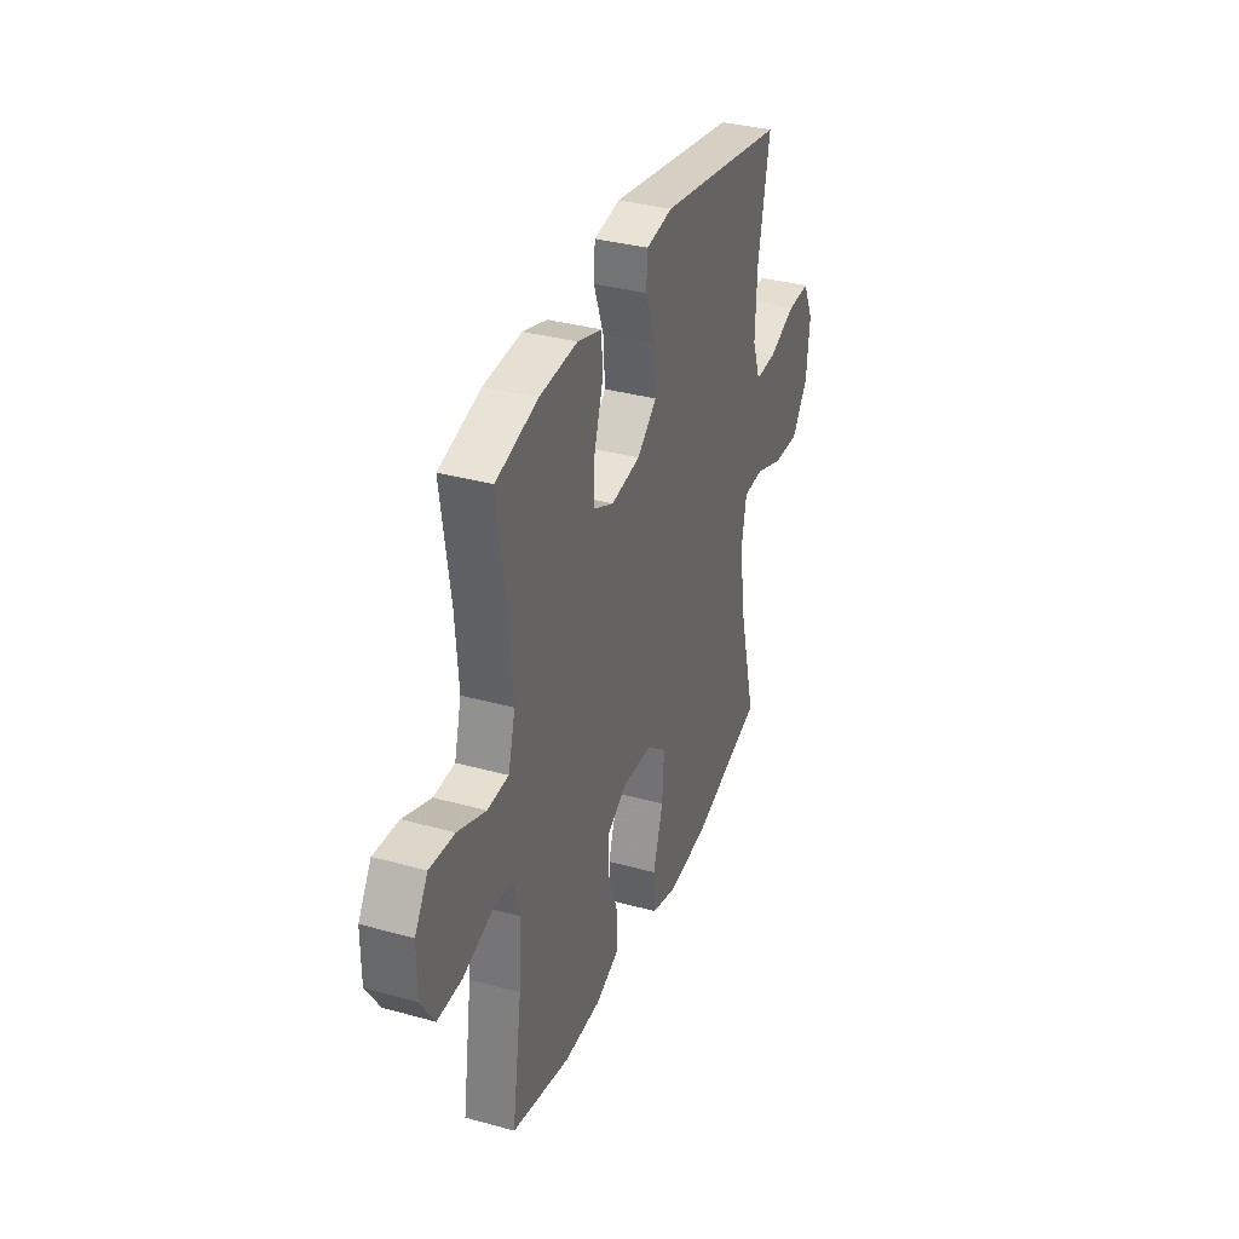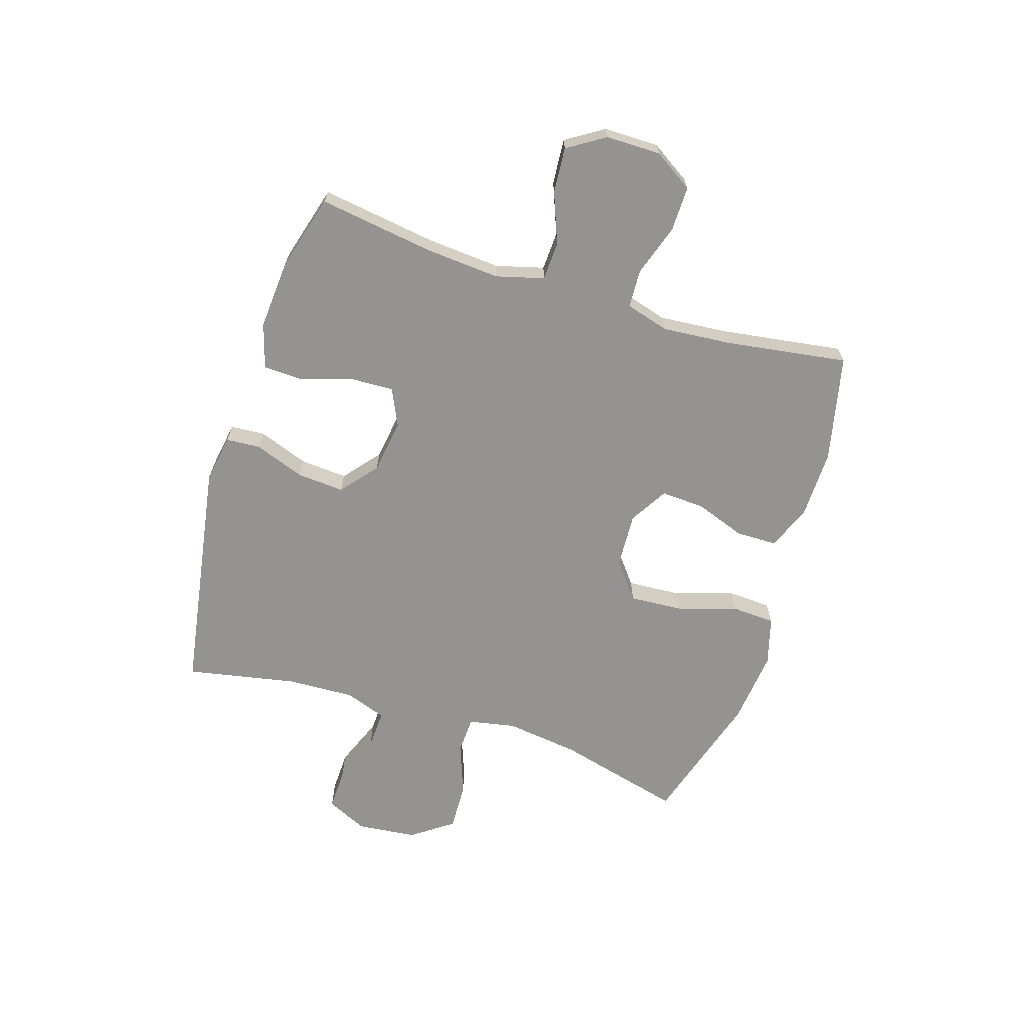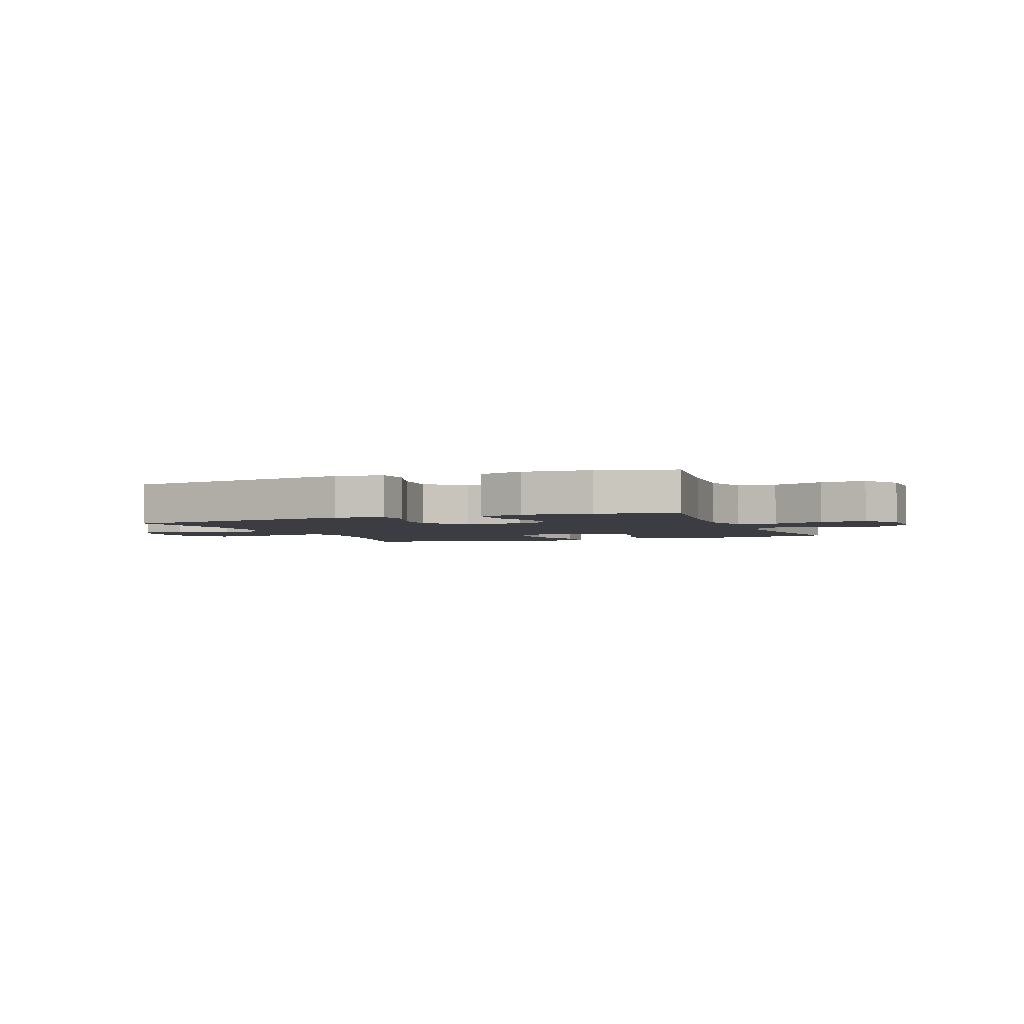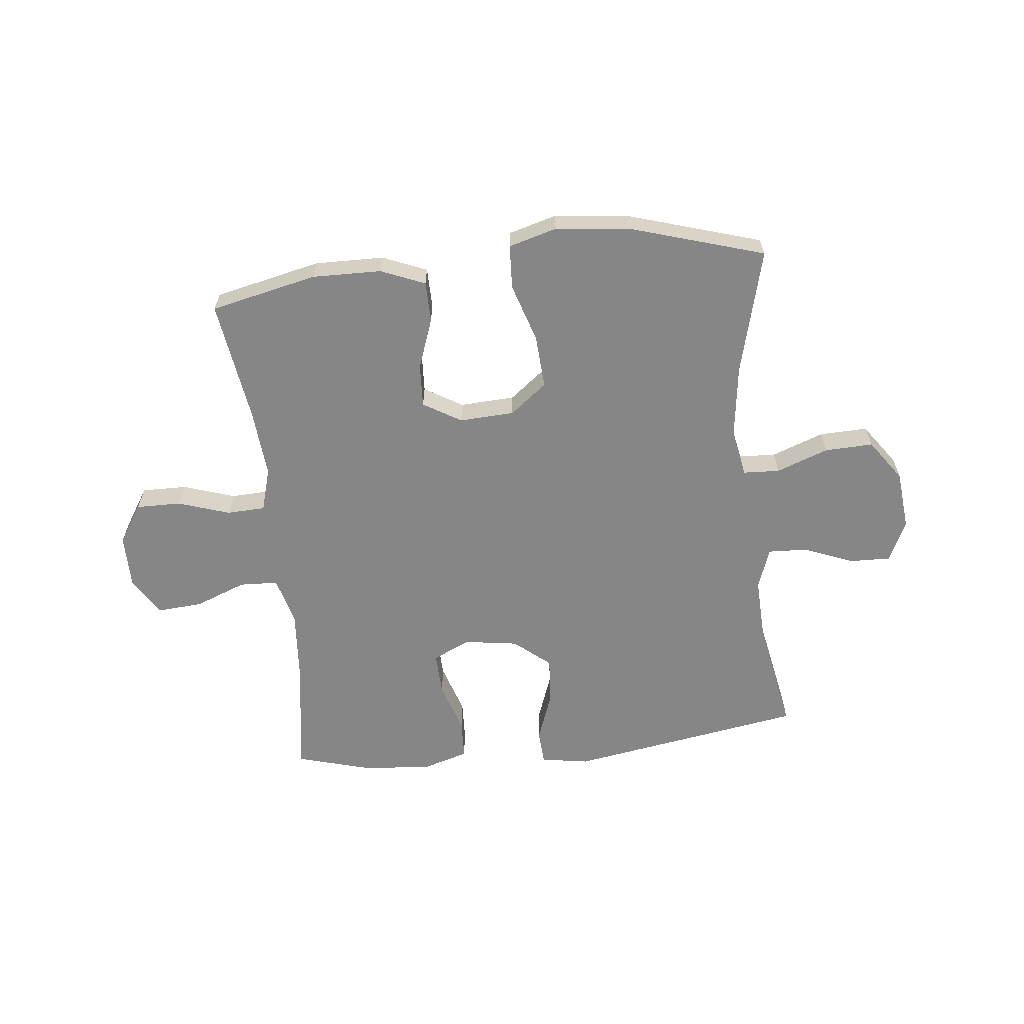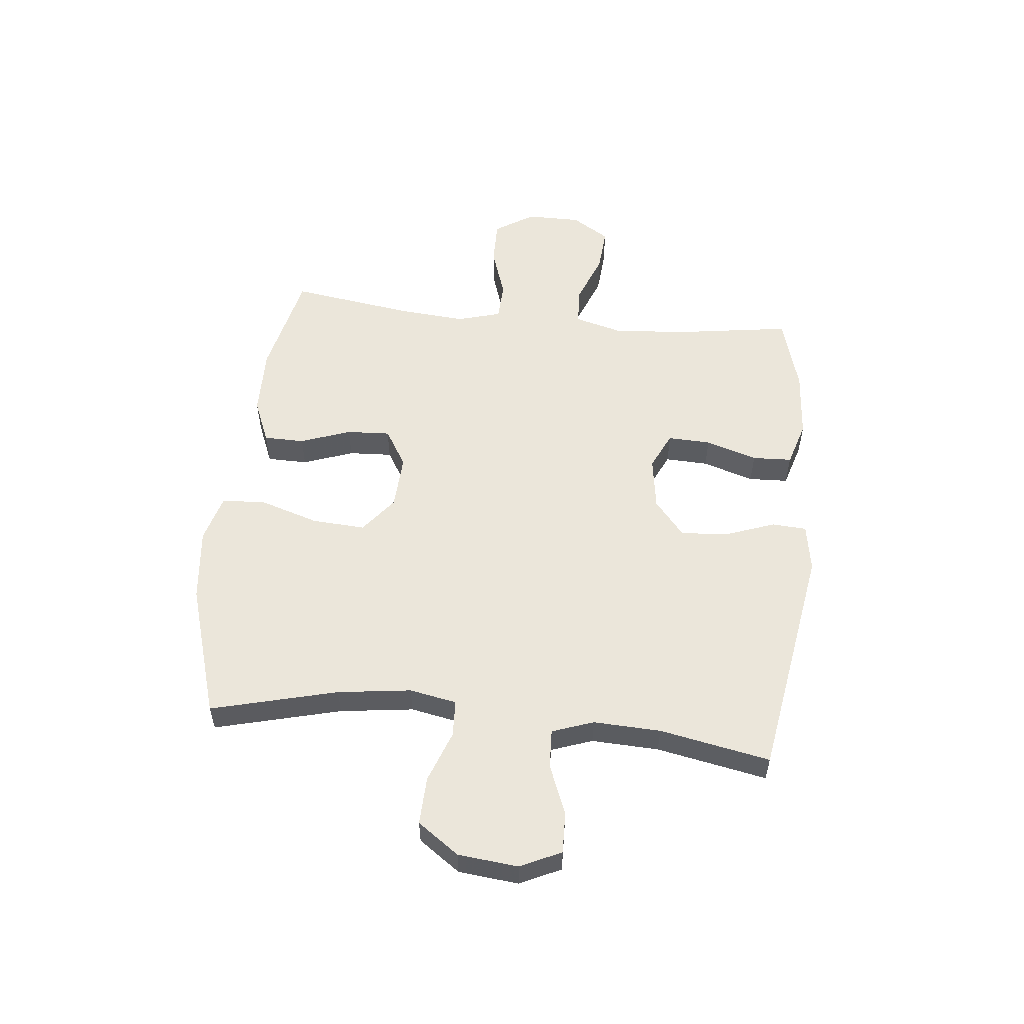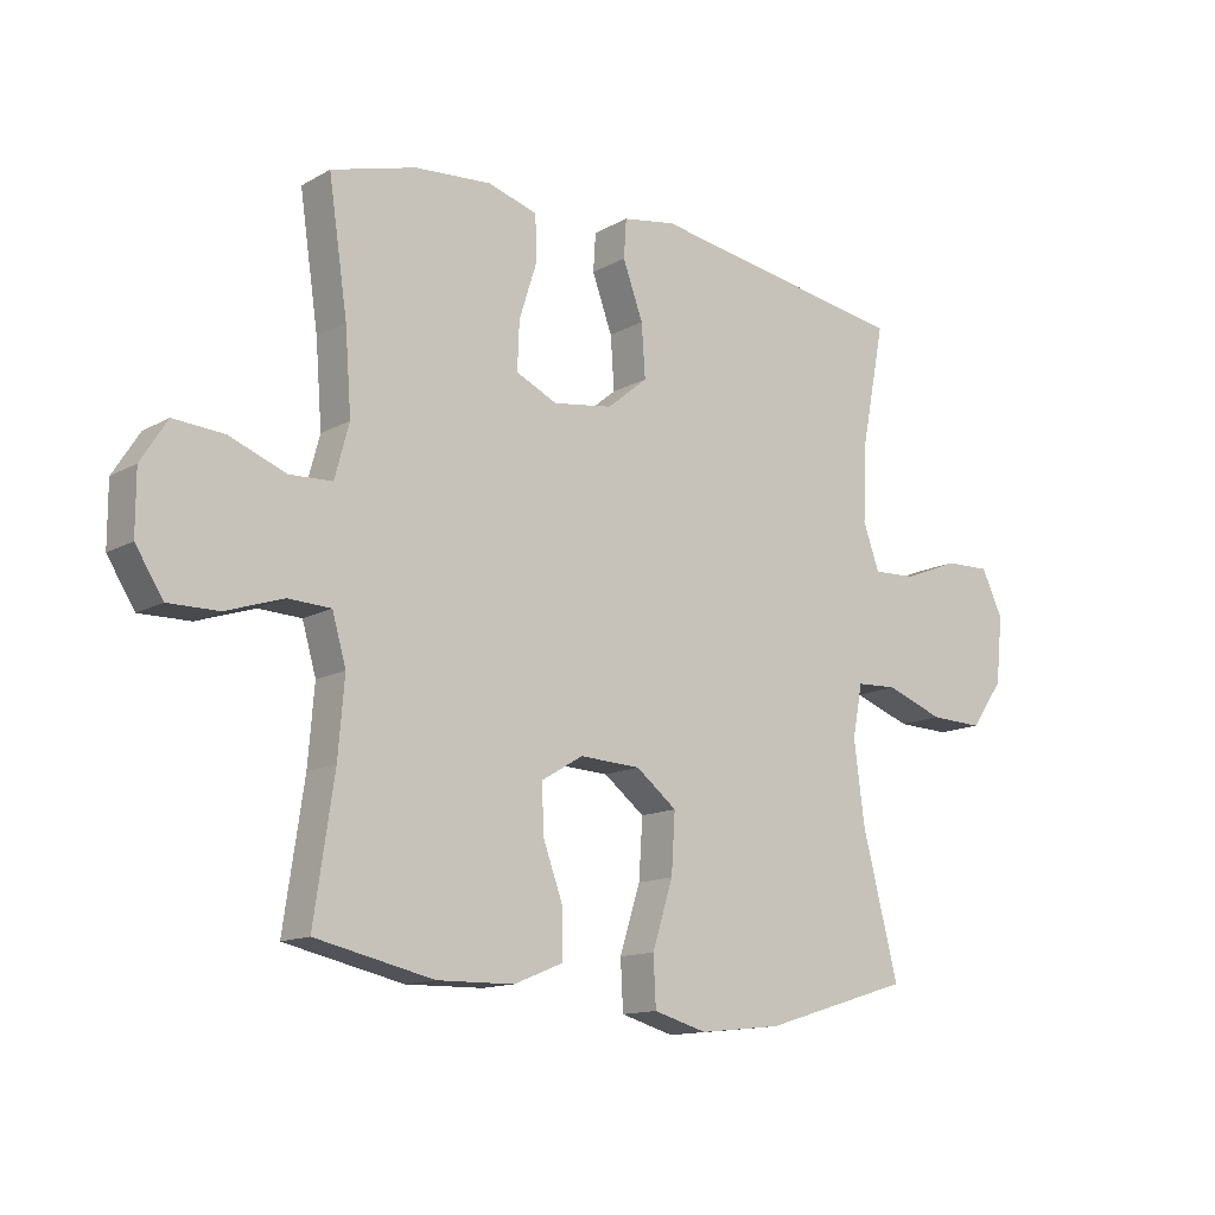
<metadata>
{"format":"obj","ext":"obj","renderer":"f3d","projection":"perspective","resolution":1024,"background":"white","views":[{"elev":34.6,"azim":110.4,"up":"+Z"},{"elev":-66.8,"azim":72.5,"up":"+Y"},{"elev":-2.9,"azim":21.6,"up":"+Y"},{"elev":-62.2,"azim":-173.9,"up":"+Y"},{"elev":54.9,"azim":-84.1,"up":"+Y"},{"elev":-13.3,"azim":141.3,"up":"+Z"}]}
</metadata>
<code>
v 0.5 0.07 -0.5
v 0.312 0.07 -0.542
v 0.19 0.07 -0.54
v 0.112 0.07 -0.508
v 0.111 0.07 -0.436
v 0.143 0.07 -0.347
v 0.147 0.07 -0.27
v 0.08 0.07 -0.23
v -0.017 0.07 -0.235
v -0.082 0.07 -0.286
v -0.076 0.07 -0.38
v -0.043 0.07 -0.484
v -0.047 0.07 -0.562
v -0.132 0.07 -0.586
v -0.263 0.07 -0.572
v -0.5 0.07 -0.5
v -0.443 0.07 -0.277
v -0.426 0.07 -0.147
v -0.442 0.07 -0.064
v -0.507 0.07 -0.061
v -0.599 0.07 -0.095
v -0.684 0.07 -0.098
v -0.736 0.07 -0.025
v -0.747 0.07 0.081
v -0.713 0.07 0.153
v -0.64 0.07 0.151
v -0.552 0.07 0.116
v -0.483 0.07 0.113
v -0.457 0.07 0.186
v -0.462 0.07 0.305
v -0.5 0.07 0.5
v -0.083 0.07 0.569
v 0.002 0.07 0.555
v 0.006 0.07 0.494
v -0.026 0.07 0.406
v -0.032 0.07 0.322
v 0.032 0.07 0.269
v 0.127 0.07 0.255
v 0.193 0.07 0.286
v 0.19 0.07 0.362
v 0.161 0.07 0.453
v 0.164 0.07 0.523
v 0.243 0.07 0.547
v 0.365 0.07 0.538
v 0.5 0.07 0.5
v 0.47 0.07 0.296
v 0.46 0.07 0.165
v 0.483 0.07 0.08
v 0.551 0.07 0.077
v 0.641 0.07 0.112
v 0.721 0.07 0.118
v 0.763 0.07 0.052
v 0.763 0.07 -0.045
v 0.719 0.07 -0.114
v 0.639 0.07 -0.113
v 0.548 0.07 -0.083
v 0.48 0.07 -0.086
v 0.458 0.07 -0.163
v 0.468 0.07 -0.283
v 0.5 0 -0.5
v 0.312 0 -0.542
v 0.19 0 -0.54
v 0.112 0 -0.508
v 0.111 0 -0.436
v 0.143 0 -0.347
v 0.147 0 -0.27
v 0.08 0 -0.23
v -0.017 0 -0.235
v -0.082 0 -0.286
v -0.076 0 -0.38
v -0.043 0 -0.484
v -0.047 0 -0.562
v -0.132 0 -0.586
v -0.263 0 -0.572
v -0.5 0 -0.5
v -0.443 0 -0.277
v -0.426 0 -0.147
v -0.442 0 -0.064
v -0.507 0 -0.061
v -0.599 0 -0.095
v -0.684 0 -0.098
v -0.736 0 -0.025
v -0.747 0 0.081
v -0.713 0 0.153
v -0.64 0 0.151
v -0.552 0 0.116
v -0.483 0 0.113
v -0.457 0 0.186
v -0.462 0 0.305
v -0.5 0 0.5
v -0.083 0 0.569
v 0.002 0 0.555
v 0.006 0 0.494
v -0.026 0 0.406
v -0.032 0 0.322
v 0.032 0 0.269
v 0.127 0 0.255
v 0.193 0 0.286
v 0.19 0 0.362
v 0.161 0 0.453
v 0.164 0 0.523
v 0.243 0 0.547
v 0.365 0 0.538
v 0.5 0 0.5
v 0.47 0 0.296
v 0.46 0 0.165
v 0.483 0 0.08
v 0.551 0 0.077
v 0.641 0 0.112
v 0.721 0 0.118
v 0.763 0 0.052
v 0.763 0 -0.045
v 0.719 0 -0.114
v 0.639 0 -0.113
v 0.548 0 -0.083
v 0.48 0 -0.086
v 0.458 0 -0.163
v 0.468 0 -0.283
f 54 55 56
f 53 54 56
f 52 53 56
f 51 52 56
f 50 51 56
f 49 50 56
f 48 49 56 57
f 47 48 57 58
f 44 45 46
f 43 44 46
f 42 43 46
f 41 42 46
f 40 41 46
f 39 40 46 47
f 38 39 47 58
f 33 34 35
f 32 33 35
f 31 32 35
f 30 31 35
f 29 30 35 36
f 28 29 36 37
f 25 26 27
f 24 25 27
f 23 24 27
f 22 23 27
f 21 22 27
f 20 21 27
f 19 20 27 28
f 15 16 17
f 14 15 17
f 13 14 17
f 12 13 17
f 11 12 17
f 10 11 17 18
f 9 10 18 19
f 4 5 6
f 3 4 6
f 2 3 6
f 1 2 6
f 59 1 6
f 59 6 7
f 58 59 7 8
f 37 38 58
f 28 37 58
f 19 28 58
f 9 19 58
f 8 9 58
f 115 114 113
f 115 113 112
f 115 112 111
f 115 111 110
f 115 110 109
f 115 109 108
f 116 115 108 107
f 117 116 107 106
f 105 104 103
f 105 103 102
f 105 102 101
f 105 101 100
f 105 100 99
f 106 105 99 98
f 117 106 98 97
f 94 93 92
f 94 92 91
f 94 91 90
f 94 90 89
f 95 94 89 88
f 96 95 88 87
f 86 85 84
f 86 84 83
f 86 83 82
f 86 82 81
f 86 81 80
f 86 80 79
f 87 86 79 78
f 76 75 74
f 76 74 73
f 76 73 72
f 76 72 71
f 76 71 70
f 77 76 70 69
f 78 77 69 68
f 65 64 63
f 65 63 62
f 65 62 61
f 65 61 60
f 65 60 118
f 66 65 118
f 67 66 118 117
f 117 97 96
f 117 96 87
f 117 87 78
f 117 78 68
f 117 68 67
f 1 60 61 2
f 2 61 62 3
f 3 62 63 4
f 4 63 64 5
f 5 64 65 6
f 6 65 66 7
f 7 66 67 8
f 8 67 68 9
f 9 68 69 10
f 10 69 70 11
f 11 70 71 12
f 12 71 72 13
f 13 72 73 14
f 14 73 74 15
f 15 74 75 16
f 16 75 76 17
f 17 76 77 18
f 18 77 78 19
f 19 78 79 20
f 20 79 80 21
f 21 80 81 22
f 22 81 82 23
f 23 82 83 24
f 24 83 84 25
f 25 84 85 26
f 26 85 86 27
f 27 86 87 28
f 28 87 88 29
f 29 88 89 30
f 30 89 90 31
f 31 90 91 32
f 32 91 92 33
f 33 92 93 34
f 34 93 94 35
f 35 94 95 36
f 36 95 96 37
f 37 96 97 38
f 38 97 98 39
f 39 98 99 40
f 40 99 100 41
f 41 100 101 42
f 42 101 102 43
f 43 102 103 44
f 44 103 104 45
f 45 104 105 46
f 46 105 106 47
f 47 106 107 48
f 48 107 108 49
f 49 108 109 50
f 50 109 110 51
f 51 110 111 52
f 52 111 112 53
f 53 112 113 54
f 54 113 114 55
f 55 114 115 56
f 56 115 116 57
f 57 116 117 58
f 58 117 118 59
f 59 118 60 1

</code>
